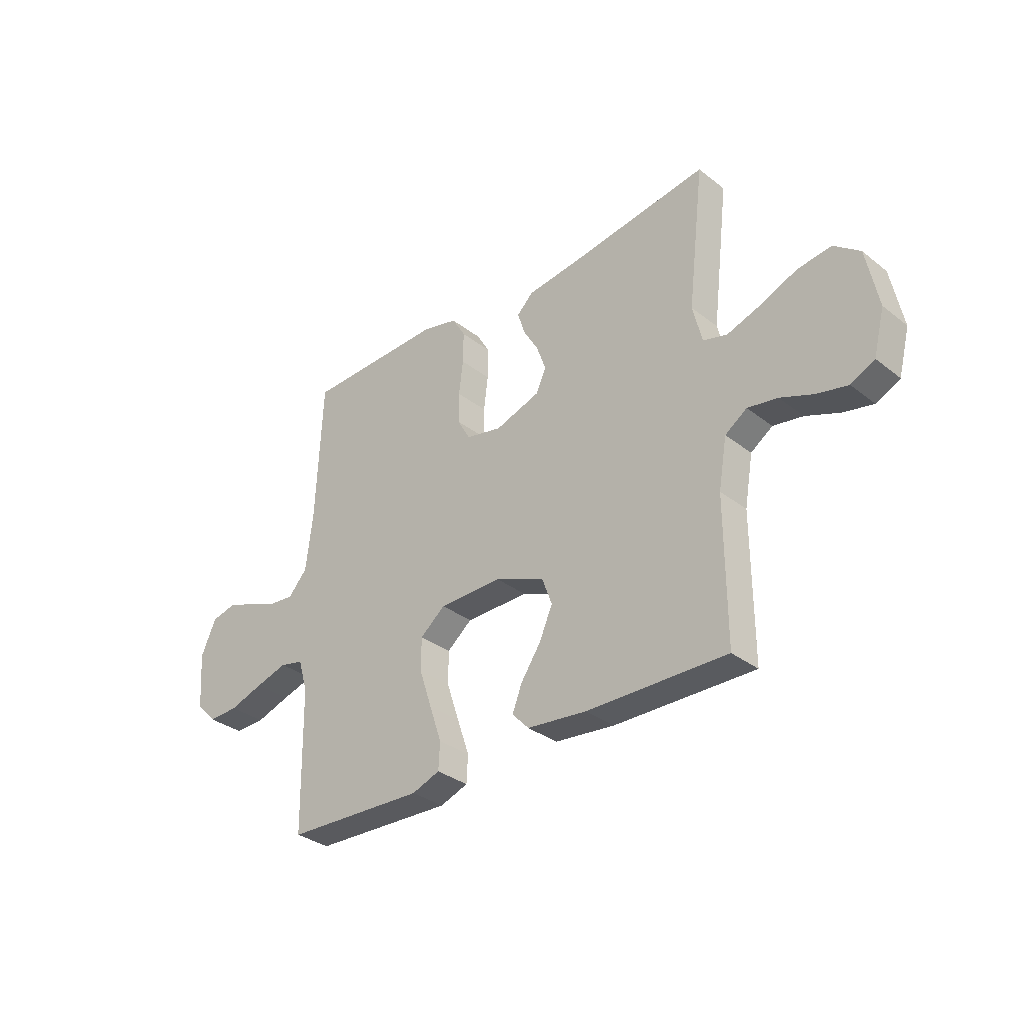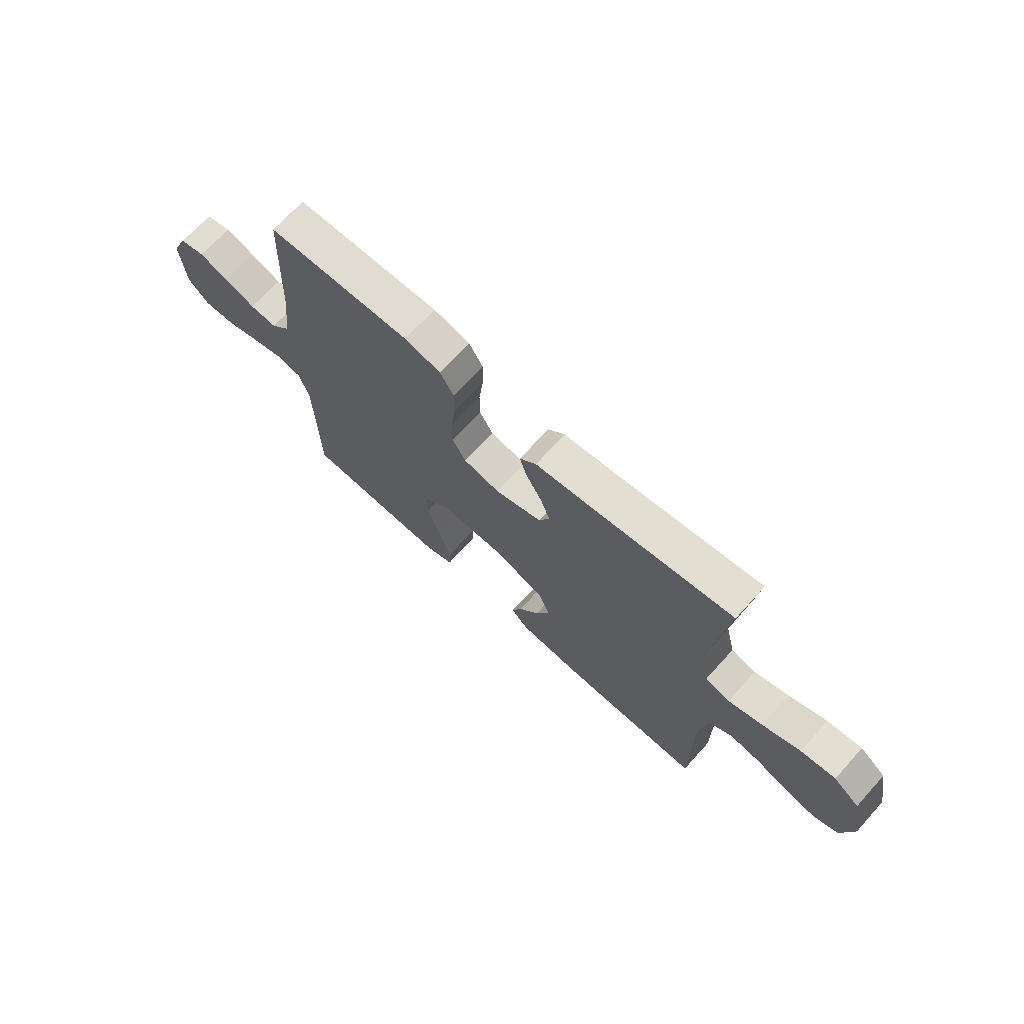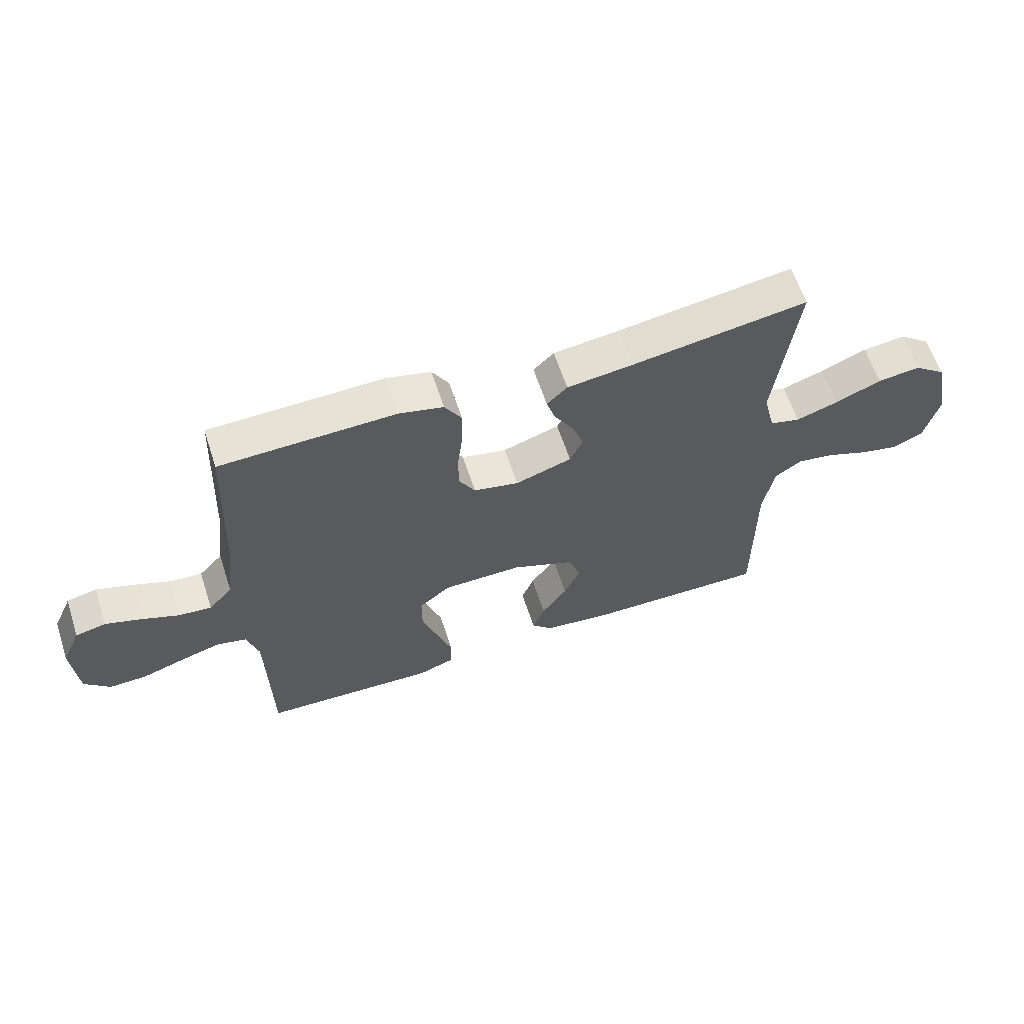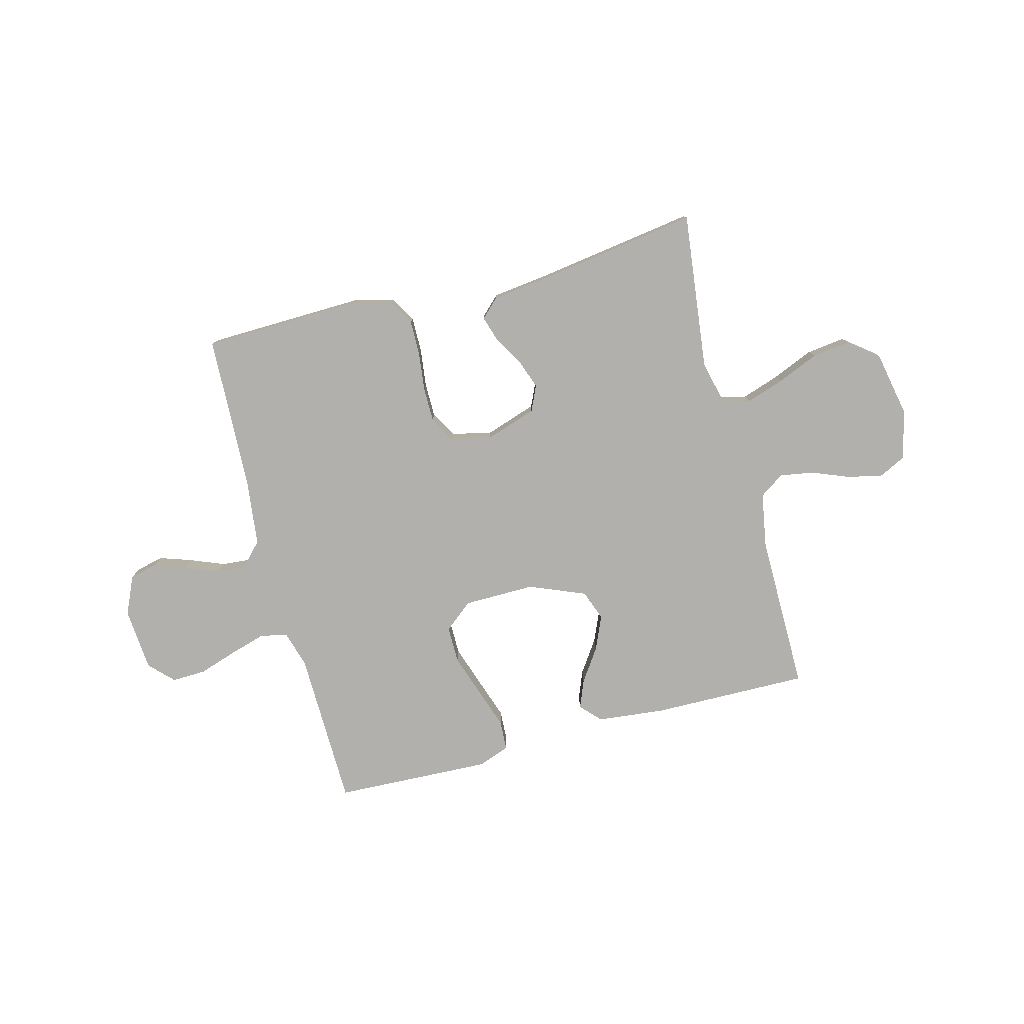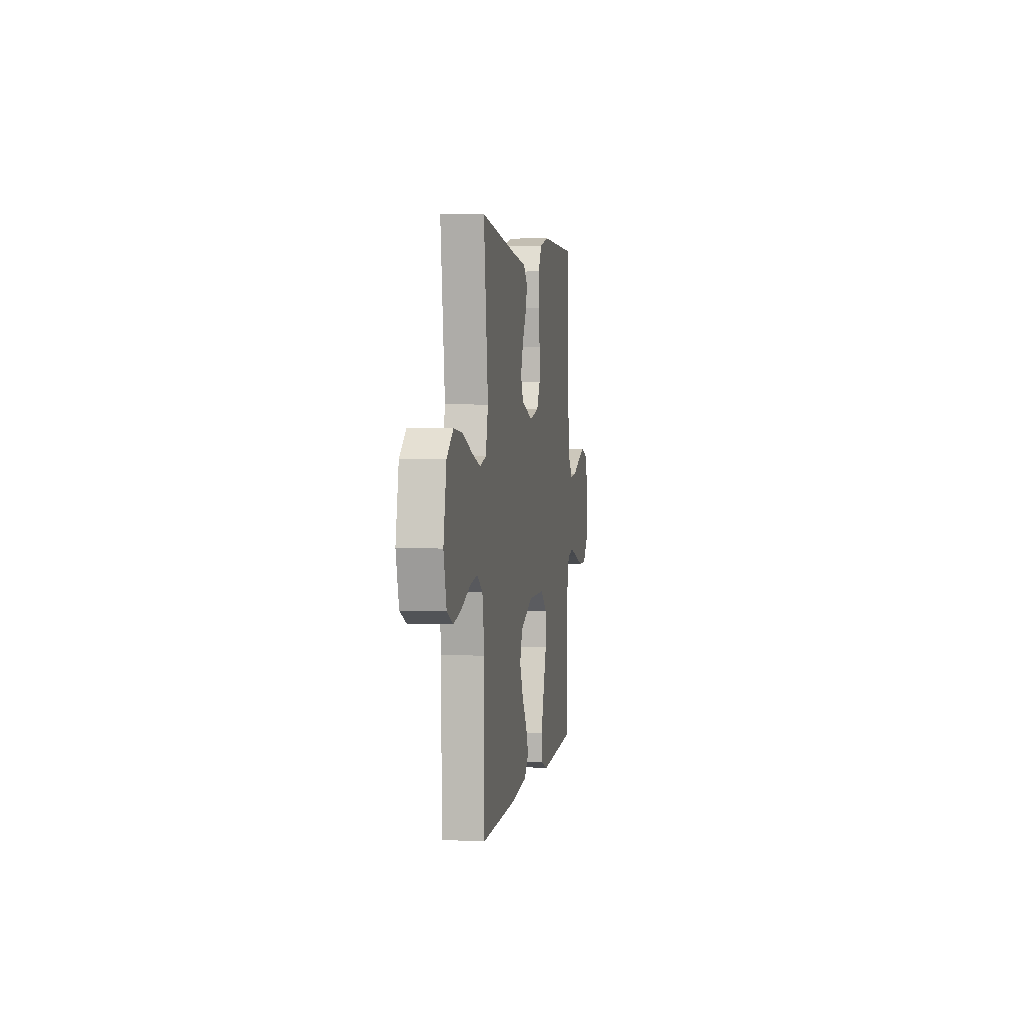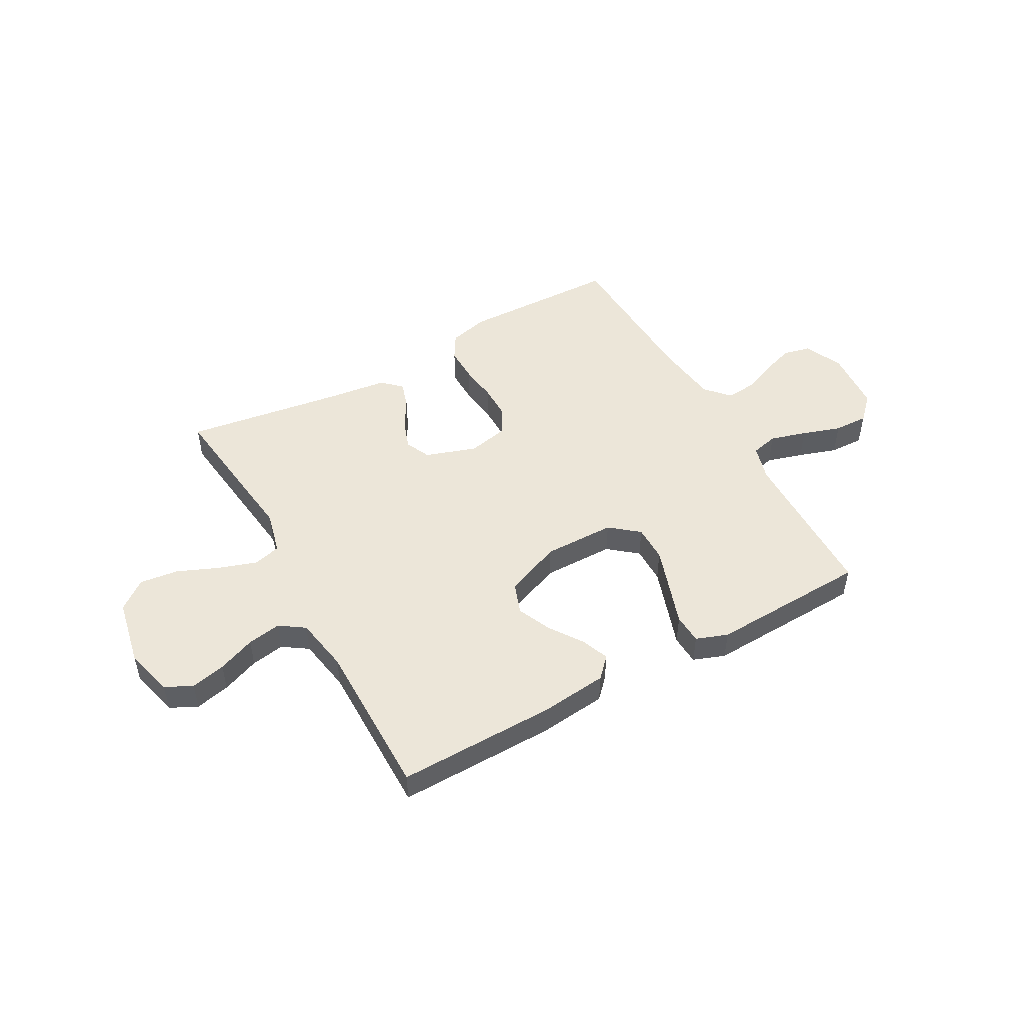
<metadata>
{"format":"obj","ext":"obj","renderer":"f3d","projection":"perspective","resolution":1024,"background":"white","views":[{"elev":-32.9,"azim":43.1,"up":"+Z"},{"elev":69.7,"azim":42.3,"up":"+Z"},{"elev":61.8,"azim":-18.1,"up":"+Z"},{"elev":-78.8,"azim":14.8,"up":"+Y"},{"elev":3.8,"azim":99.1,"up":"+Z"},{"elev":49.3,"azim":151.0,"up":"+Y"}]}
</metadata>
<code>
v 0.5 0.07 0.5
v 0.464 0.07 0.2
v 0.484 0.07 0.118
v 0.536 0.07 0.104
v 0.608 0.07 0.128
v 0.687 0.07 0.161
v 0.76 0.07 0.17
v 0.815 0.07 0.127
v 0.84 0.07 0
v 0.816 0.07 -0.093
v 0.765 0.07 -0.118
v 0.699 0.07 -0.103
v 0.628 0.07 -0.075
v 0.564 0.07 -0.064
v 0.517 0.07 -0.096
v 0.499 0.07 -0.2
v 0.5 0.07 -0.5
v 0.2 0.07 -0.495
v 0.072 0.07 -0.481
v 0.036 0.07 -0.443
v 0.057 0.07 -0.39
v 0.1 0.07 -0.327
v 0.128 0.07 -0.263
v 0.107 0.07 -0.205
v 0 0.07 -0.161
v -0.136 0.07 -0.162
v -0.19 0.07 -0.206
v -0.19 0.07 -0.276
v -0.163 0.07 -0.357
v -0.137 0.07 -0.434
v -0.14 0.07 -0.491
v -0.2 0.07 -0.513
v -0.5 0.07 -0.5
v -0.505 0.07 -0.2
v -0.525 0.07 -0.131
v -0.576 0.07 -0.119
v -0.645 0.07 -0.139
v -0.718 0.07 -0.163
v -0.783 0.07 -0.165
v -0.827 0.07 -0.12
v -0.836 0.07 0
v -0.803 0.07 0.073
v -0.751 0.07 0.085
v -0.689 0.07 0.064
v -0.625 0.07 0.038
v -0.569 0.07 0.033
v -0.528 0.07 0.078
v -0.513 0.07 0.2
v -0.5 0.07 0.5
v -0.2 0.07 0.507
v -0.124 0.07 0.488
v -0.095 0.07 0.439
v -0.096 0.07 0.372
v -0.105 0.07 0.299
v -0.105 0.07 0.233
v -0.077 0.07 0.184
v 0 0.07 0.167
v 0.097 0.07 0.199
v 0.119 0.07 0.247
v 0.099 0.07 0.303
v 0.066 0.07 0.359
v 0.051 0.07 0.408
v 0.086 0.07 0.442
v 0.2 0.07 0.456
v 0.5 0 0.5
v 0.464 0 0.2
v 0.484 0 0.118
v 0.536 0 0.104
v 0.608 0 0.128
v 0.687 0 0.161
v 0.76 0 0.17
v 0.815 0 0.127
v 0.84 0 0
v 0.816 0 -0.093
v 0.765 0 -0.118
v 0.699 0 -0.103
v 0.628 0 -0.075
v 0.564 0 -0.064
v 0.517 0 -0.096
v 0.499 0 -0.2
v 0.5 0 -0.5
v 0.2 0 -0.495
v 0.072 0 -0.481
v 0.036 0 -0.443
v 0.057 0 -0.39
v 0.1 0 -0.327
v 0.128 0 -0.263
v 0.107 0 -0.205
v 0 0 -0.161
v -0.136 0 -0.162
v -0.19 0 -0.206
v -0.19 0 -0.276
v -0.163 0 -0.357
v -0.137 0 -0.434
v -0.14 0 -0.491
v -0.2 0 -0.513
v -0.5 0 -0.5
v -0.505 0 -0.2
v -0.525 0 -0.131
v -0.576 0 -0.119
v -0.645 0 -0.139
v -0.718 0 -0.163
v -0.783 0 -0.165
v -0.827 0 -0.12
v -0.836 0 0
v -0.803 0 0.073
v -0.751 0 0.085
v -0.689 0 0.064
v -0.625 0 0.038
v -0.569 0 0.033
v -0.528 0 0.078
v -0.513 0 0.2
v -0.5 0 0.5
v -0.2 0 0.507
v -0.124 0 0.488
v -0.095 0 0.439
v -0.096 0 0.372
v -0.105 0 0.299
v -0.105 0 0.233
v -0.077 0 0.184
v 0 0 0.167
v 0.097 0 0.199
v 0.119 0 0.247
v 0.099 0 0.303
v 0.066 0 0.359
v 0.051 0 0.408
v 0.086 0 0.442
v 0.2 0 0.456
f 62 63 64
f 61 62 64
f 60 61 64
f 64 1 2
f 60 64 2
f 59 60 2
f 58 59 2 3
f 57 58 3 4
f 52 53 54
f 51 52 54
f 50 51 54
f 49 50 54
f 48 49 54
f 47 48 54 55
f 46 47 55 56
f 43 44 45
f 42 43 45
f 41 42 45
f 40 41 45
f 39 40 45
f 38 39 45
f 37 38 45
f 36 37 45 46
f 46 56 57
f 36 46 57
f 35 36 57
f 32 33 34
f 31 32 34
f 30 31 34
f 29 30 34
f 28 29 34 35
f 20 21 22
f 19 20 22
f 18 19 22
f 17 18 22
f 16 17 22
f 15 16 22 23
f 14 15 23 24
f 11 12 13
f 10 11 13
f 9 10 13
f 8 9 13
f 7 8 13
f 6 7 13
f 5 6 13
f 4 5 13 14
f 14 24 25
f 4 14 25
f 57 4 25
f 27 28 35
f 26 27 35 57
f 25 26 57
f 128 127 126
f 128 126 125
f 128 125 124
f 66 65 128
f 66 128 124
f 66 124 123
f 67 66 123 122
f 68 67 122 121
f 118 117 116
f 118 116 115
f 118 115 114
f 118 114 113
f 118 113 112
f 119 118 112 111
f 120 119 111 110
f 109 108 107
f 109 107 106
f 109 106 105
f 109 105 104
f 109 104 103
f 109 103 102
f 109 102 101
f 110 109 101 100
f 121 120 110
f 121 110 100
f 121 100 99
f 98 97 96
f 98 96 95
f 98 95 94
f 98 94 93
f 99 98 93 92
f 86 85 84
f 86 84 83
f 86 83 82
f 86 82 81
f 86 81 80
f 87 86 80 79
f 88 87 79 78
f 77 76 75
f 77 75 74
f 77 74 73
f 77 73 72
f 77 72 71
f 77 71 70
f 77 70 69
f 78 77 69 68
f 89 88 78
f 89 78 68
f 89 68 121
f 99 92 91
f 121 99 91 90
f 121 90 89
f 1 65 66 2
f 2 66 67 3
f 3 67 68 4
f 4 68 69 5
f 5 69 70 6
f 6 70 71 7
f 7 71 72 8
f 8 72 73 9
f 9 73 74 10
f 10 74 75 11
f 11 75 76 12
f 12 76 77 13
f 13 77 78 14
f 14 78 79 15
f 15 79 80 16
f 16 80 81 17
f 17 81 82 18
f 18 82 83 19
f 19 83 84 20
f 20 84 85 21
f 21 85 86 22
f 22 86 87 23
f 23 87 88 24
f 24 88 89 25
f 25 89 90 26
f 26 90 91 27
f 27 91 92 28
f 28 92 93 29
f 29 93 94 30
f 30 94 95 31
f 31 95 96 32
f 32 96 97 33
f 33 97 98 34
f 34 98 99 35
f 35 99 100 36
f 36 100 101 37
f 37 101 102 38
f 38 102 103 39
f 39 103 104 40
f 40 104 105 41
f 41 105 106 42
f 42 106 107 43
f 43 107 108 44
f 44 108 109 45
f 45 109 110 46
f 46 110 111 47
f 47 111 112 48
f 48 112 113 49
f 49 113 114 50
f 50 114 115 51
f 51 115 116 52
f 52 116 117 53
f 53 117 118 54
f 54 118 119 55
f 55 119 120 56
f 56 120 121 57
f 57 121 122 58
f 58 122 123 59
f 59 123 124 60
f 60 124 125 61
f 61 125 126 62
f 62 126 127 63
f 63 127 128 64
f 64 128 65 1

</code>
